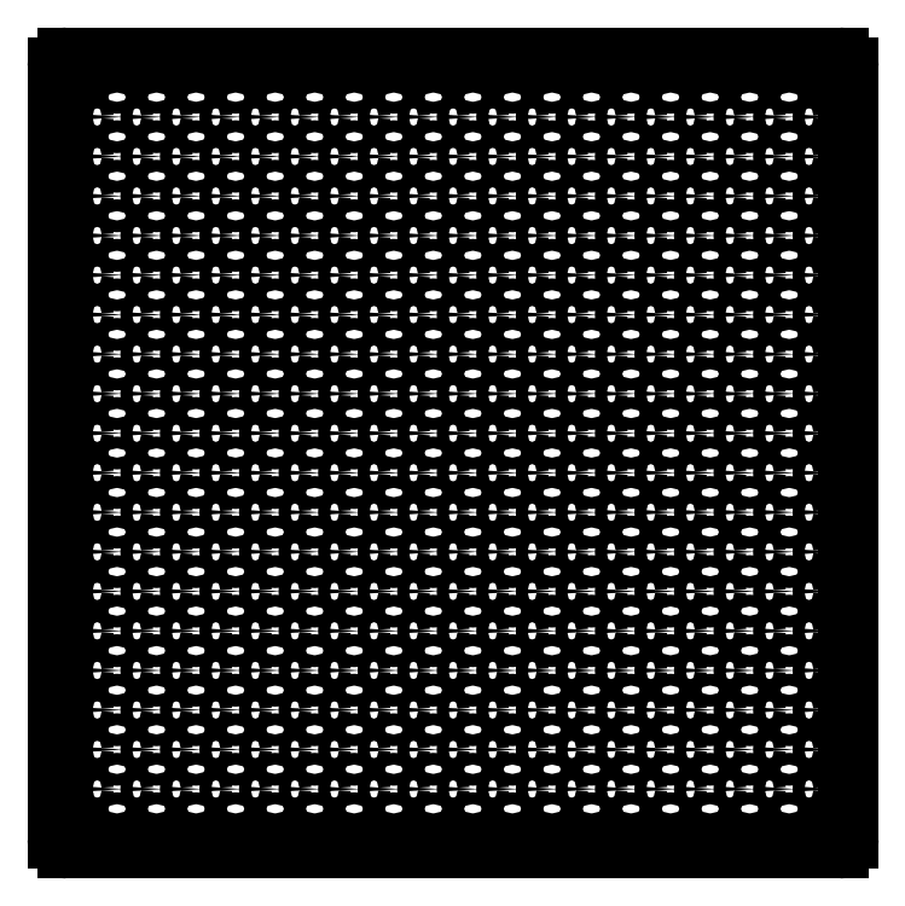
<metadata>
{"format":"dxf","ext":"dxf","renderer":"ezdxf+matplotlib","layout":"modelspace","background":"white","min_lineweight":24,"dpi":150}
</metadata>
<code>
0
SECTION
2
ENTITIES
0
ARC
8
Shape2DView
10
197.5
20
2.5
30
0
40
2.5
50
-90
51
-2.036e-14
0
LINE
8
Shape2DView
10
200
20
2.5
30
0
11
200
21
197.5
31
0
0
LINE
8
Shape2DView
10
2.5
20
-9.2e-12
30
0
11
197.5
21
-9.2e-12
31
0
0
ARC
8
Shape2DView
10
197.5
20
197.5
30
0
40
2.5
50
0
51
90
0
ARC
8
Shape2DView
10
2.5
20
2.5
30
0
40
2.5
50
-180
51
-90
0
LINE
8
Shape2DView
10
197.5
20
200
30
0
11
2.5
21
200
31
0
0
LINE
8
Shape2DView
10
0
20
197.5
30
0
11
0
21
2.5
31
0
0
ARC
8
Shape2DView
10
2.5
20
197.5
30
0
40
2.5
50
90
51
180
0
CIRCLE
8
Shape2DView
10
195
20
5
40
1.5
0
CIRCLE
8
Shape2DView
10
185
20
5
40
1.5
0
CIRCLE
8
Shape2DView
10
195
20
15
40
1.5
0
CIRCLE
8
Shape2DView
10
185
20
15
40
1.5
0
CIRCLE
8
Shape2DView
10
175
20
5
40
1.5
0
CIRCLE
8
Shape2DView
10
175
20
15
40
1.5
0
CIRCLE
8
Shape2DView
10
195
20
25
40
1.5
0
CIRCLE
8
Shape2DView
10
185
20
25
40
1.5
0
CIRCLE
8
Shape2DView
10
175
20
25
40
1.5
0
CIRCLE
8
Shape2DView
10
165
20
5
40
1.5
0
CIRCLE
8
Shape2DView
10
165
20
15
40
1.5
0
CIRCLE
8
Shape2DView
10
155
20
5
40
1.5
0
CIRCLE
8
Shape2DView
10
155
20
15
40
1.5
0
CIRCLE
8
Shape2DView
10
165
20
25
40
1.5
0
CIRCLE
8
Shape2DView
10
155
20
25
40
1.5
0
CIRCLE
8
Shape2DView
10
195
20
35
40
1.5
0
CIRCLE
8
Shape2DView
10
185
20
35
40
1.5
0
CIRCLE
8
Shape2DView
10
175
20
35
40
1.5
0
CIRCLE
8
Shape2DView
10
195
20
45
40
1.5
0
CIRCLE
8
Shape2DView
10
185
20
45
40
1.5
0
CIRCLE
8
Shape2DView
10
175
20
45
40
1.5
0
CIRCLE
8
Shape2DView
10
165
20
35
40
1.5
0
CIRCLE
8
Shape2DView
10
155
20
35
40
1.5
0
CIRCLE
8
Shape2DView
10
165
20
45
40
1.5
0
CIRCLE
8
Shape2DView
10
155
20
45
40
1.5
0
CIRCLE
8
Shape2DView
10
145
20
5
40
1.5
0
CIRCLE
8
Shape2DView
10
145
20
15
40
1.5
0
CIRCLE
8
Shape2DView
10
135
20
5
40
1.5
0
CIRCLE
8
Shape2DView
10
125
20
5
40
1.5
0
CIRCLE
8
Shape2DView
10
135
20
15
40
1.5
0
CIRCLE
8
Shape2DView
10
125
20
15
40
1.5
0
CIRCLE
8
Shape2DView
10
145
20
25
40
1.5
0
CIRCLE
8
Shape2DView
10
135
20
25
40
1.5
0
CIRCLE
8
Shape2DView
10
125
20
25
40
1.5
0
CIRCLE
8
Shape2DView
10
115
20
5
40
1.5
0
CIRCLE
8
Shape2DView
10
115
20
15
40
1.5
0
CIRCLE
8
Shape2DView
10
105
20
5
40
1.5
0
CIRCLE
8
Shape2DView
10
105
20
15
40
1.5
0
CIRCLE
8
Shape2DView
10
115
20
25
40
1.5
0
CIRCLE
8
Shape2DView
10
105
20
25
40
1.5
0
CIRCLE
8
Shape2DView
10
145
20
35
40
1.5
0
CIRCLE
8
Shape2DView
10
135
20
35
40
1.5
0
CIRCLE
8
Shape2DView
10
125
20
35
40
1.5
0
CIRCLE
8
Shape2DView
10
145
20
45
40
1.5
0
CIRCLE
8
Shape2DView
10
135
20
45
40
1.5
0
CIRCLE
8
Shape2DView
10
125
20
45
40
1.5
0
CIRCLE
8
Shape2DView
10
115
20
35
40
1.5
0
CIRCLE
8
Shape2DView
10
105
20
35
40
1.5
0
CIRCLE
8
Shape2DView
10
115
20
45
40
1.5
0
CIRCLE
8
Shape2DView
10
105
20
45
40
1.5
0
CIRCLE
8
Shape2DView
10
195
20
55
40
1.5
0
CIRCLE
8
Shape2DView
10
185
20
55
40
1.5
0
CIRCLE
8
Shape2DView
10
175
20
55
40
1.5
0
CIRCLE
8
Shape2DView
10
195
20
65
40
1.5
0
CIRCLE
8
Shape2DView
10
185
20
65
40
1.5
0
CIRCLE
8
Shape2DView
10
195
20
75
40
1.5
0
CIRCLE
8
Shape2DView
10
185
20
75
40
1.5
0
CIRCLE
8
Shape2DView
10
175
20
65
40
1.5
0
CIRCLE
8
Shape2DView
10
175
20
75
40
1.5
0
CIRCLE
8
Shape2DView
10
165
20
55
40
1.5
0
CIRCLE
8
Shape2DView
10
155
20
55
40
1.5
0
CIRCLE
8
Shape2DView
10
165
20
65
40
1.5
0
CIRCLE
8
Shape2DView
10
165
20
75
40
1.5
0
CIRCLE
8
Shape2DView
10
155
20
65
40
1.5
0
CIRCLE
8
Shape2DView
10
155
20
75
40
1.5
0
CIRCLE
8
Shape2DView
10
195
20
85
40
1.5
0
CIRCLE
8
Shape2DView
10
185
20
85
40
1.5
0
CIRCLE
8
Shape2DView
10
175
20
85
40
1.5
0
CIRCLE
8
Shape2DView
10
195
20
95
40
1.5
0
CIRCLE
8
Shape2DView
10
185
20
95
40
1.5
0
CIRCLE
8
Shape2DView
10
175
20
95
40
1.5
0
CIRCLE
8
Shape2DView
10
165
20
85
40
1.5
0
CIRCLE
8
Shape2DView
10
155
20
85
40
1.5
0
CIRCLE
8
Shape2DView
10
165
20
95
40
1.5
0
CIRCLE
8
Shape2DView
10
155
20
95
40
1.5
0
CIRCLE
8
Shape2DView
10
145
20
55
40
1.5
0
CIRCLE
8
Shape2DView
10
135
20
55
40
1.5
0
CIRCLE
8
Shape2DView
10
125
20
55
40
1.5
0
CIRCLE
8
Shape2DView
10
145
20
65
40
1.5
0
CIRCLE
8
Shape2DView
10
145
20
75
40
1.5
0
CIRCLE
8
Shape2DView
10
135
20
65
40
1.5
0
CIRCLE
8
Shape2DView
10
125
20
65
40
1.5
0
CIRCLE
8
Shape2DView
10
135
20
75
40
1.5
0
CIRCLE
8
Shape2DView
10
125
20
75
40
1.5
0
CIRCLE
8
Shape2DView
10
115
20
55
40
1.5
0
CIRCLE
8
Shape2DView
10
105
20
55
40
1.5
0
CIRCLE
8
Shape2DView
10
115
20
65
40
1.5
0
CIRCLE
8
Shape2DView
10
115
20
75
40
1.5
0
CIRCLE
8
Shape2DView
10
105
20
65
40
1.5
0
CIRCLE
8
Shape2DView
10
105
20
75
40
1.5
0
CIRCLE
8
Shape2DView
10
145
20
85
40
1.5
0
CIRCLE
8
Shape2DView
10
135
20
85
40
1.5
0
CIRCLE
8
Shape2DView
10
125
20
85
40
1.5
0
CIRCLE
8
Shape2DView
10
145
20
95
40
1.5
0
CIRCLE
8
Shape2DView
10
135
20
95
40
1.5
0
CIRCLE
8
Shape2DView
10
125
20
95
40
1.5
0
CIRCLE
8
Shape2DView
10
115
20
85
40
1.5
0
CIRCLE
8
Shape2DView
10
105
20
85
40
1.5
0
CIRCLE
8
Shape2DView
10
115
20
95
40
1.5
0
CIRCLE
8
Shape2DView
10
105
20
95
40
1.5
0
CIRCLE
8
Shape2DView
10
95
20
5
40
1.5
0
CIRCLE
8
Shape2DView
10
95
20
15
40
1.5
0
CIRCLE
8
Shape2DView
10
85
20
5
40
1.5
0
CIRCLE
8
Shape2DView
10
85
20
15
40
1.5
0
CIRCLE
8
Shape2DView
10
95
20
25
40
1.5
0
CIRCLE
8
Shape2DView
10
85
20
25
40
1.5
0
CIRCLE
8
Shape2DView
10
75
20
5
40
1.5
0
CIRCLE
8
Shape2DView
10
65
20
5
40
1.5
0
CIRCLE
8
Shape2DView
10
75
20
15
40
1.5
0
CIRCLE
8
Shape2DView
10
65
20
15
40
1.5
0
CIRCLE
8
Shape2DView
10
55
20
5
40
1.5
0
CIRCLE
8
Shape2DView
10
55
20
15
40
1.5
0
CIRCLE
8
Shape2DView
10
75
20
25
40
1.5
0
CIRCLE
8
Shape2DView
10
65
20
25
40
1.5
0
CIRCLE
8
Shape2DView
10
55
20
25
40
1.5
0
CIRCLE
8
Shape2DView
10
95
20
35
40
1.5
0
CIRCLE
8
Shape2DView
10
85
20
35
40
1.5
0
CIRCLE
8
Shape2DView
10
95
20
45
40
1.5
0
CIRCLE
8
Shape2DView
10
85
20
45
40
1.5
0
CIRCLE
8
Shape2DView
10
75
20
35
40
1.5
0
CIRCLE
8
Shape2DView
10
65
20
35
40
1.5
0
CIRCLE
8
Shape2DView
10
55
20
35
40
1.5
0
CIRCLE
8
Shape2DView
10
75
20
45
40
1.5
0
CIRCLE
8
Shape2DView
10
65
20
45
40
1.5
0
CIRCLE
8
Shape2DView
10
55
20
45
40
1.5
0
CIRCLE
8
Shape2DView
10
45
20
5
40
1.5
0
CIRCLE
8
Shape2DView
10
45
20
15
40
1.5
0
CIRCLE
8
Shape2DView
10
35
20
5
40
1.5
0
CIRCLE
8
Shape2DView
10
35
20
15
40
1.5
0
CIRCLE
8
Shape2DView
10
45
20
25
40
1.5
0
CIRCLE
8
Shape2DView
10
35
20
25
40
1.5
0
CIRCLE
8
Shape2DView
10
25
20
5
40
1.5
0
CIRCLE
8
Shape2DView
10
25
20
15
40
1.5
0
CIRCLE
8
Shape2DView
10
15
20
5
40
1.5
0
CIRCLE
8
Shape2DView
10
5
20
5
40
1.5
0
CIRCLE
8
Shape2DView
10
15
20
15
40
1.5
0
CIRCLE
8
Shape2DView
10
5
20
15
40
1.5
0
CIRCLE
8
Shape2DView
10
25
20
25
40
1.5
0
CIRCLE
8
Shape2DView
10
15
20
25
40
1.5
0
CIRCLE
8
Shape2DView
10
5
20
25
40
1.5
0
CIRCLE
8
Shape2DView
10
45
20
35
40
1.5
0
CIRCLE
8
Shape2DView
10
35
20
35
40
1.5
0
CIRCLE
8
Shape2DView
10
45
20
45
40
1.5
0
CIRCLE
8
Shape2DView
10
35
20
45
40
1.5
0
CIRCLE
8
Shape2DView
10
25
20
35
40
1.5
0
CIRCLE
8
Shape2DView
10
15
20
35
40
1.5
0
CIRCLE
8
Shape2DView
10
5
20
35
40
1.5
0
CIRCLE
8
Shape2DView
10
25
20
45
40
1.5
0
CIRCLE
8
Shape2DView
10
15
20
45
40
1.5
0
CIRCLE
8
Shape2DView
10
5
20
45
40
1.5
0
CIRCLE
8
Shape2DView
10
95
20
55
40
1.5
0
CIRCLE
8
Shape2DView
10
85
20
55
40
1.5
0
CIRCLE
8
Shape2DView
10
95
20
65
40
1.5
0
CIRCLE
8
Shape2DView
10
95
20
75
40
1.5
0
CIRCLE
8
Shape2DView
10
85
20
65
40
1.5
0
CIRCLE
8
Shape2DView
10
85
20
75
40
1.5
0
CIRCLE
8
Shape2DView
10
75
20
55
40
1.5
0
CIRCLE
8
Shape2DView
10
65
20
55
40
1.5
0
CIRCLE
8
Shape2DView
10
55
20
55
40
1.5
0
CIRCLE
8
Shape2DView
10
75
20
65
40
1.5
0
CIRCLE
8
Shape2DView
10
65
20
65
40
1.5
0
CIRCLE
8
Shape2DView
10
75
20
75
40
1.5
0
CIRCLE
8
Shape2DView
10
65
20
75
40
1.5
0
CIRCLE
8
Shape2DView
10
55
20
65
40
1.5
0
CIRCLE
8
Shape2DView
10
55
20
75
40
1.5
0
CIRCLE
8
Shape2DView
10
95
20
85
40
1.5
0
CIRCLE
8
Shape2DView
10
85
20
85
40
1.5
0
CIRCLE
8
Shape2DView
10
95
20
95
40
1.5
0
CIRCLE
8
Shape2DView
10
85
20
95
40
1.5
0
CIRCLE
8
Shape2DView
10
75
20
85
40
1.5
0
CIRCLE
8
Shape2DView
10
65
20
85
40
1.5
0
CIRCLE
8
Shape2DView
10
55
20
85
40
1.5
0
CIRCLE
8
Shape2DView
10
75
20
95
40
1.5
0
CIRCLE
8
Shape2DView
10
65
20
95
40
1.5
0
CIRCLE
8
Shape2DView
10
55
20
95
40
1.5
0
CIRCLE
8
Shape2DView
10
45
20
55
40
1.5
0
CIRCLE
8
Shape2DView
10
35
20
55
40
1.5
0
CIRCLE
8
Shape2DView
10
45
20
65
40
1.5
0
CIRCLE
8
Shape2DView
10
45
20
75
40
1.5
0
CIRCLE
8
Shape2DView
10
35
20
65
40
1.5
0
CIRCLE
8
Shape2DView
10
35
20
75
40
1.5
0
CIRCLE
8
Shape2DView
10
25
20
55
40
1.5
0
CIRCLE
8
Shape2DView
10
15
20
55
40
1.5
0
CIRCLE
8
Shape2DView
10
5
20
55
40
1.5
0
CIRCLE
8
Shape2DView
10
25
20
65
40
1.5
0
CIRCLE
8
Shape2DView
10
25
20
75
40
1.5
0
CIRCLE
8
Shape2DView
10
15
20
65
40
1.5
0
CIRCLE
8
Shape2DView
10
5
20
65
40
1.5
0
CIRCLE
8
Shape2DView
10
15
20
75
40
1.5
0
CIRCLE
8
Shape2DView
10
5
20
75
40
1.5
0
CIRCLE
8
Shape2DView
10
45
20
85
40
1.5
0
CIRCLE
8
Shape2DView
10
35
20
85
40
1.5
0
CIRCLE
8
Shape2DView
10
45
20
95
40
1.5
0
CIRCLE
8
Shape2DView
10
35
20
95
40
1.5
0
CIRCLE
8
Shape2DView
10
25
20
85
40
1.5
0
CIRCLE
8
Shape2DView
10
15
20
85
40
1.5
0
CIRCLE
8
Shape2DView
10
5
20
85
40
1.5
0
CIRCLE
8
Shape2DView
10
25
20
95
40
1.5
0
CIRCLE
8
Shape2DView
10
15
20
95
40
1.5
0
CIRCLE
8
Shape2DView
10
5
20
95
40
1.5
0
CIRCLE
8
Shape2DView
10
195
20
105
40
1.5
0
CIRCLE
8
Shape2DView
10
185
20
105
40
1.5
0
CIRCLE
8
Shape2DView
10
175
20
105
40
1.5
0
CIRCLE
8
Shape2DView
10
195
20
115
40
1.5
0
CIRCLE
8
Shape2DView
10
185
20
115
40
1.5
0
CIRCLE
8
Shape2DView
10
175
20
115
40
1.5
0
CIRCLE
8
Shape2DView
10
165
20
105
40
1.5
0
CIRCLE
8
Shape2DView
10
155
20
105
40
1.5
0
CIRCLE
8
Shape2DView
10
165
20
115
40
1.5
0
CIRCLE
8
Shape2DView
10
155
20
115
40
1.5
0
CIRCLE
8
Shape2DView
10
195
20
125
40
1.5
0
CIRCLE
8
Shape2DView
10
185
20
125
40
1.5
0
CIRCLE
8
Shape2DView
10
195
20
135
40
1.5
0
CIRCLE
8
Shape2DView
10
185
20
135
40
1.5
0
CIRCLE
8
Shape2DView
10
175
20
125
40
1.5
0
CIRCLE
8
Shape2DView
10
175
20
135
40
1.5
0
CIRCLE
8
Shape2DView
10
195
20
145
40
1.5
0
CIRCLE
8
Shape2DView
10
185
20
145
40
1.5
0
CIRCLE
8
Shape2DView
10
175
20
145
40
1.5
0
CIRCLE
8
Shape2DView
10
165
20
125
40
1.5
0
CIRCLE
8
Shape2DView
10
165
20
135
40
1.5
0
CIRCLE
8
Shape2DView
10
155
20
125
40
1.5
0
CIRCLE
8
Shape2DView
10
155
20
135
40
1.5
0
CIRCLE
8
Shape2DView
10
165
20
145
40
1.5
0
CIRCLE
8
Shape2DView
10
155
20
145
40
1.5
0
CIRCLE
8
Shape2DView
10
145
20
105
40
1.5
0
CIRCLE
8
Shape2DView
10
135
20
105
40
1.5
0
CIRCLE
8
Shape2DView
10
125
20
105
40
1.5
0
CIRCLE
8
Shape2DView
10
145
20
115
40
1.5
0
CIRCLE
8
Shape2DView
10
135
20
115
40
1.5
0
CIRCLE
8
Shape2DView
10
125
20
115
40
1.5
0
CIRCLE
8
Shape2DView
10
115
20
105
40
1.5
0
CIRCLE
8
Shape2DView
10
105
20
105
40
1.5
0
CIRCLE
8
Shape2DView
10
115
20
115
40
1.5
0
CIRCLE
8
Shape2DView
10
105
20
115
40
1.5
0
CIRCLE
8
Shape2DView
10
145
20
125
40
1.5
0
CIRCLE
8
Shape2DView
10
145
20
135
40
1.5
0
CIRCLE
8
Shape2DView
10
135
20
125
40
1.5
0
CIRCLE
8
Shape2DView
10
125
20
125
40
1.5
0
CIRCLE
8
Shape2DView
10
135
20
135
40
1.5
0
CIRCLE
8
Shape2DView
10
125
20
135
40
1.5
0
CIRCLE
8
Shape2DView
10
145
20
145
40
1.5
0
CIRCLE
8
Shape2DView
10
135
20
145
40
1.5
0
CIRCLE
8
Shape2DView
10
125
20
145
40
1.5
0
CIRCLE
8
Shape2DView
10
115
20
125
40
1.5
0
CIRCLE
8
Shape2DView
10
115
20
135
40
1.5
0
CIRCLE
8
Shape2DView
10
105
20
125
40
1.5
0
CIRCLE
8
Shape2DView
10
105
20
135
40
1.5
0
CIRCLE
8
Shape2DView
10
115
20
145
40
1.5
0
CIRCLE
8
Shape2DView
10
105
20
145
40
1.5
0
CIRCLE
8
Shape2DView
10
195
20
155
40
1.5
0
CIRCLE
8
Shape2DView
10
185
20
155
40
1.5
0
CIRCLE
8
Shape2DView
10
175
20
155
40
1.5
0
CIRCLE
8
Shape2DView
10
195
20
165
40
1.5
0
CIRCLE
8
Shape2DView
10
185
20
165
40
1.5
0
CIRCLE
8
Shape2DView
10
175
20
165
40
1.5
0
CIRCLE
8
Shape2DView
10
165
20
155
40
1.5
0
CIRCLE
8
Shape2DView
10
155
20
155
40
1.5
0
CIRCLE
8
Shape2DView
10
165
20
165
40
1.5
0
CIRCLE
8
Shape2DView
10
155
20
165
40
1.5
0
CIRCLE
8
Shape2DView
10
195
20
175
40
1.5
0
CIRCLE
8
Shape2DView
10
185
20
175
40
1.5
0
CIRCLE
8
Shape2DView
10
175
20
175
40
1.5
0
CIRCLE
8
Shape2DView
10
195
20
185
40
1.5
0
CIRCLE
8
Shape2DView
10
185
20
185
40
1.5
0
CIRCLE
8
Shape2DView
10
195
20
195
40
1.5
0
CIRCLE
8
Shape2DView
10
185
20
195
40
1.5
0
CIRCLE
8
Shape2DView
10
175
20
185
40
1.5
0
CIRCLE
8
Shape2DView
10
175
20
195
40
1.5
0
CIRCLE
8
Shape2DView
10
165
20
175
40
1.5
0
CIRCLE
8
Shape2DView
10
155
20
175
40
1.5
0
CIRCLE
8
Shape2DView
10
165
20
185
40
1.5
0
CIRCLE
8
Shape2DView
10
165
20
195
40
1.5
0
CIRCLE
8
Shape2DView
10
155
20
185
40
1.5
0
CIRCLE
8
Shape2DView
10
155
20
195
40
1.5
0
CIRCLE
8
Shape2DView
10
145
20
155
40
1.5
0
CIRCLE
8
Shape2DView
10
135
20
155
40
1.5
0
CIRCLE
8
Shape2DView
10
125
20
155
40
1.5
0
CIRCLE
8
Shape2DView
10
145
20
165
40
1.5
0
CIRCLE
8
Shape2DView
10
135
20
165
40
1.5
0
CIRCLE
8
Shape2DView
10
125
20
165
40
1.5
0
CIRCLE
8
Shape2DView
10
115
20
155
40
1.5
0
CIRCLE
8
Shape2DView
10
105
20
155
40
1.5
0
CIRCLE
8
Shape2DView
10
115
20
165
40
1.5
0
CIRCLE
8
Shape2DView
10
105
20
165
40
1.5
0
CIRCLE
8
Shape2DView
10
145
20
175
40
1.5
0
CIRCLE
8
Shape2DView
10
135
20
175
40
1.5
0
CIRCLE
8
Shape2DView
10
125
20
175
40
1.5
0
CIRCLE
8
Shape2DView
10
145
20
185
40
1.5
0
CIRCLE
8
Shape2DView
10
145
20
195
40
1.5
0
CIRCLE
8
Shape2DView
10
135
20
185
40
1.5
0
CIRCLE
8
Shape2DView
10
125
20
185
40
1.5
0
CIRCLE
8
Shape2DView
10
135
20
195
40
1.5
0
CIRCLE
8
Shape2DView
10
125
20
195
40
1.5
0
CIRCLE
8
Shape2DView
10
115
20
175
40
1.5
0
CIRCLE
8
Shape2DView
10
105
20
175
40
1.5
0
CIRCLE
8
Shape2DView
10
115
20
185
40
1.5
0
CIRCLE
8
Shape2DView
10
115
20
195
40
1.5
0
CIRCLE
8
Shape2DView
10
105
20
185
40
1.5
0
CIRCLE
8
Shape2DView
10
105
20
195
40
1.5
0
CIRCLE
8
Shape2DView
10
95
20
105
40
1.5
0
CIRCLE
8
Shape2DView
10
85
20
105
40
1.5
0
CIRCLE
8
Shape2DView
10
95
20
115
40
1.5
0
CIRCLE
8
Shape2DView
10
85
20
115
40
1.5
0
CIRCLE
8
Shape2DView
10
75
20
105
40
1.5
0
CIRCLE
8
Shape2DView
10
65
20
105
40
1.5
0
CIRCLE
8
Shape2DView
10
55
20
105
40
1.5
0
CIRCLE
8
Shape2DView
10
75
20
115
40
1.5
0
CIRCLE
8
Shape2DView
10
65
20
115
40
1.5
0
CIRCLE
8
Shape2DView
10
55
20
115
40
1.5
0
CIRCLE
8
Shape2DView
10
95
20
125
40
1.5
0
CIRCLE
8
Shape2DView
10
95
20
135
40
1.5
0
CIRCLE
8
Shape2DView
10
85
20
125
40
1.5
0
CIRCLE
8
Shape2DView
10
85
20
135
40
1.5
0
CIRCLE
8
Shape2DView
10
95
20
145
40
1.5
0
CIRCLE
8
Shape2DView
10
85
20
145
40
1.5
0
CIRCLE
8
Shape2DView
10
75
20
125
40
1.5
0
CIRCLE
8
Shape2DView
10
65
20
125
40
1.5
0
CIRCLE
8
Shape2DView
10
75
20
135
40
1.5
0
CIRCLE
8
Shape2DView
10
65
20
135
40
1.5
0
CIRCLE
8
Shape2DView
10
55
20
125
40
1.5
0
CIRCLE
8
Shape2DView
10
55
20
135
40
1.5
0
CIRCLE
8
Shape2DView
10
75
20
145
40
1.5
0
CIRCLE
8
Shape2DView
10
65
20
145
40
1.5
0
CIRCLE
8
Shape2DView
10
55
20
145
40
1.5
0
CIRCLE
8
Shape2DView
10
45
20
105
40
1.5
0
CIRCLE
8
Shape2DView
10
35
20
105
40
1.5
0
CIRCLE
8
Shape2DView
10
45
20
115
40
1.5
0
CIRCLE
8
Shape2DView
10
35
20
115
40
1.5
0
CIRCLE
8
Shape2DView
10
25
20
105
40
1.5
0
CIRCLE
8
Shape2DView
10
15
20
105
40
1.5
0
CIRCLE
8
Shape2DView
10
5
20
105
40
1.5
0
CIRCLE
8
Shape2DView
10
25
20
115
40
1.5
0
CIRCLE
8
Shape2DView
10
15
20
115
40
1.5
0
CIRCLE
8
Shape2DView
10
5
20
115
40
1.5
0
CIRCLE
8
Shape2DView
10
45
20
125
40
1.5
0
CIRCLE
8
Shape2DView
10
45
20
135
40
1.5
0
CIRCLE
8
Shape2DView
10
35
20
125
40
1.5
0
CIRCLE
8
Shape2DView
10
35
20
135
40
1.5
0
CIRCLE
8
Shape2DView
10
45
20
145
40
1.5
0
CIRCLE
8
Shape2DView
10
35
20
145
40
1.5
0
CIRCLE
8
Shape2DView
10
25
20
125
40
1.5
0
CIRCLE
8
Shape2DView
10
25
20
135
40
1.5
0
CIRCLE
8
Shape2DView
10
15
20
125
40
1.5
0
CIRCLE
8
Shape2DView
10
5
20
125
40
1.5
0
CIRCLE
8
Shape2DView
10
15
20
135
40
1.5
0
CIRCLE
8
Shape2DView
10
5
20
135
40
1.5
0
CIRCLE
8
Shape2DView
10
25
20
145
40
1.5
0
CIRCLE
8
Shape2DView
10
15
20
145
40
1.5
0
CIRCLE
8
Shape2DView
10
5
20
145
40
1.5
0
CIRCLE
8
Shape2DView
10
95
20
155
40
1.5
0
CIRCLE
8
Shape2DView
10
85
20
155
40
1.5
0
CIRCLE
8
Shape2DView
10
95
20
165
40
1.5
0
CIRCLE
8
Shape2DView
10
85
20
165
40
1.5
0
CIRCLE
8
Shape2DView
10
75
20
155
40
1.5
0
CIRCLE
8
Shape2DView
10
65
20
155
40
1.5
0
CIRCLE
8
Shape2DView
10
55
20
155
40
1.5
0
CIRCLE
8
Shape2DView
10
75
20
165
40
1.5
0
CIRCLE
8
Shape2DView
10
65
20
165
40
1.5
0
CIRCLE
8
Shape2DView
10
55
20
165
40
1.5
0
CIRCLE
8
Shape2DView
10
95
20
175
40
1.5
0
CIRCLE
8
Shape2DView
10
85
20
175
40
1.5
0
CIRCLE
8
Shape2DView
10
95
20
185
40
1.5
0
CIRCLE
8
Shape2DView
10
95
20
195
40
1.5
0
CIRCLE
8
Shape2DView
10
85
20
185
40
1.5
0
CIRCLE
8
Shape2DView
10
85
20
195
40
1.5
0
CIRCLE
8
Shape2DView
10
75
20
175
40
1.5
0
CIRCLE
8
Shape2DView
10
65
20
175
40
1.5
0
CIRCLE
8
Shape2DView
10
55
20
175
40
1.5
0
CIRCLE
8
Shape2DView
10
75
20
185
40
1.5
0
CIRCLE
8
Shape2DView
10
65
20
185
40
1.5
0
CIRCLE
8
Shape2DView
10
75
20
195
40
1.5
0
CIRCLE
8
Shape2DView
10
65
20
195
40
1.5
0
CIRCLE
8
Shape2DView
10
55
20
185
40
1.5
0
CIRCLE
8
Shape2DView
10
55
20
195
40
1.5
0
CIRCLE
8
Shape2DView
10
45
20
155
40
1.5
0
CIRCLE
8
Shape2DView
10
35
20
155
40
1.5
0
CIRCLE
8
Shape2DView
10
45
20
165
40
1.5
0
CIRCLE
8
Shape2DView
10
35
20
165
40
1.5
0
CIRCLE
8
Shape2DView
10
25
20
155
40
1.5
0
CIRCLE
8
Shape2DView
10
15
20
155
40
1.5
0
CIRCLE
8
Shape2DView
10
5
20
155
40
1.5
0
CIRCLE
8
Shape2DView
10
25
20
165
40
1.5
0
CIRCLE
8
Shape2DView
10
15
20
165
40
1.5
0
CIRCLE
8
Shape2DView
10
5
20
165
40
1.5
0
CIRCLE
8
Shape2DView
10
45
20
175
40
1.5
0
CIRCLE
8
Shape2DView
10
35
20
175
40
1.5
0
CIRCLE
8
Shape2DView
10
45
20
185
40
1.5
0
CIRCLE
8
Shape2DView
10
45
20
195
40
1.5
0
CIRCLE
8
Shape2DView
10
35
20
185
40
1.5
0
CIRCLE
8
Shape2DView
10
35
20
195
40
1.5
0
CIRCLE
8
Shape2DView
10
25
20
175
40
1.5
0
CIRCLE
8
Shape2DView
10
15
20
175
40
1.5
0
CIRCLE
8
Shape2DView
10
5
20
175
40
1.5
0
CIRCLE
8
Shape2DView
10
25
20
185
40
1.5
0
CIRCLE
8
Shape2DView
10
25
20
195
40
1.5
0
CIRCLE
8
Shape2DView
10
15
20
185
40
1.5
0
CIRCLE
8
Shape2DView
10
5
20
185
40
1.5
0
CIRCLE
8
Shape2DView
10
15
20
195
40
1.5
0
CIRCLE
8
Shape2DView
10
5
20
195
40
1.5
0
ENDSEC
0
EOF

</code>
